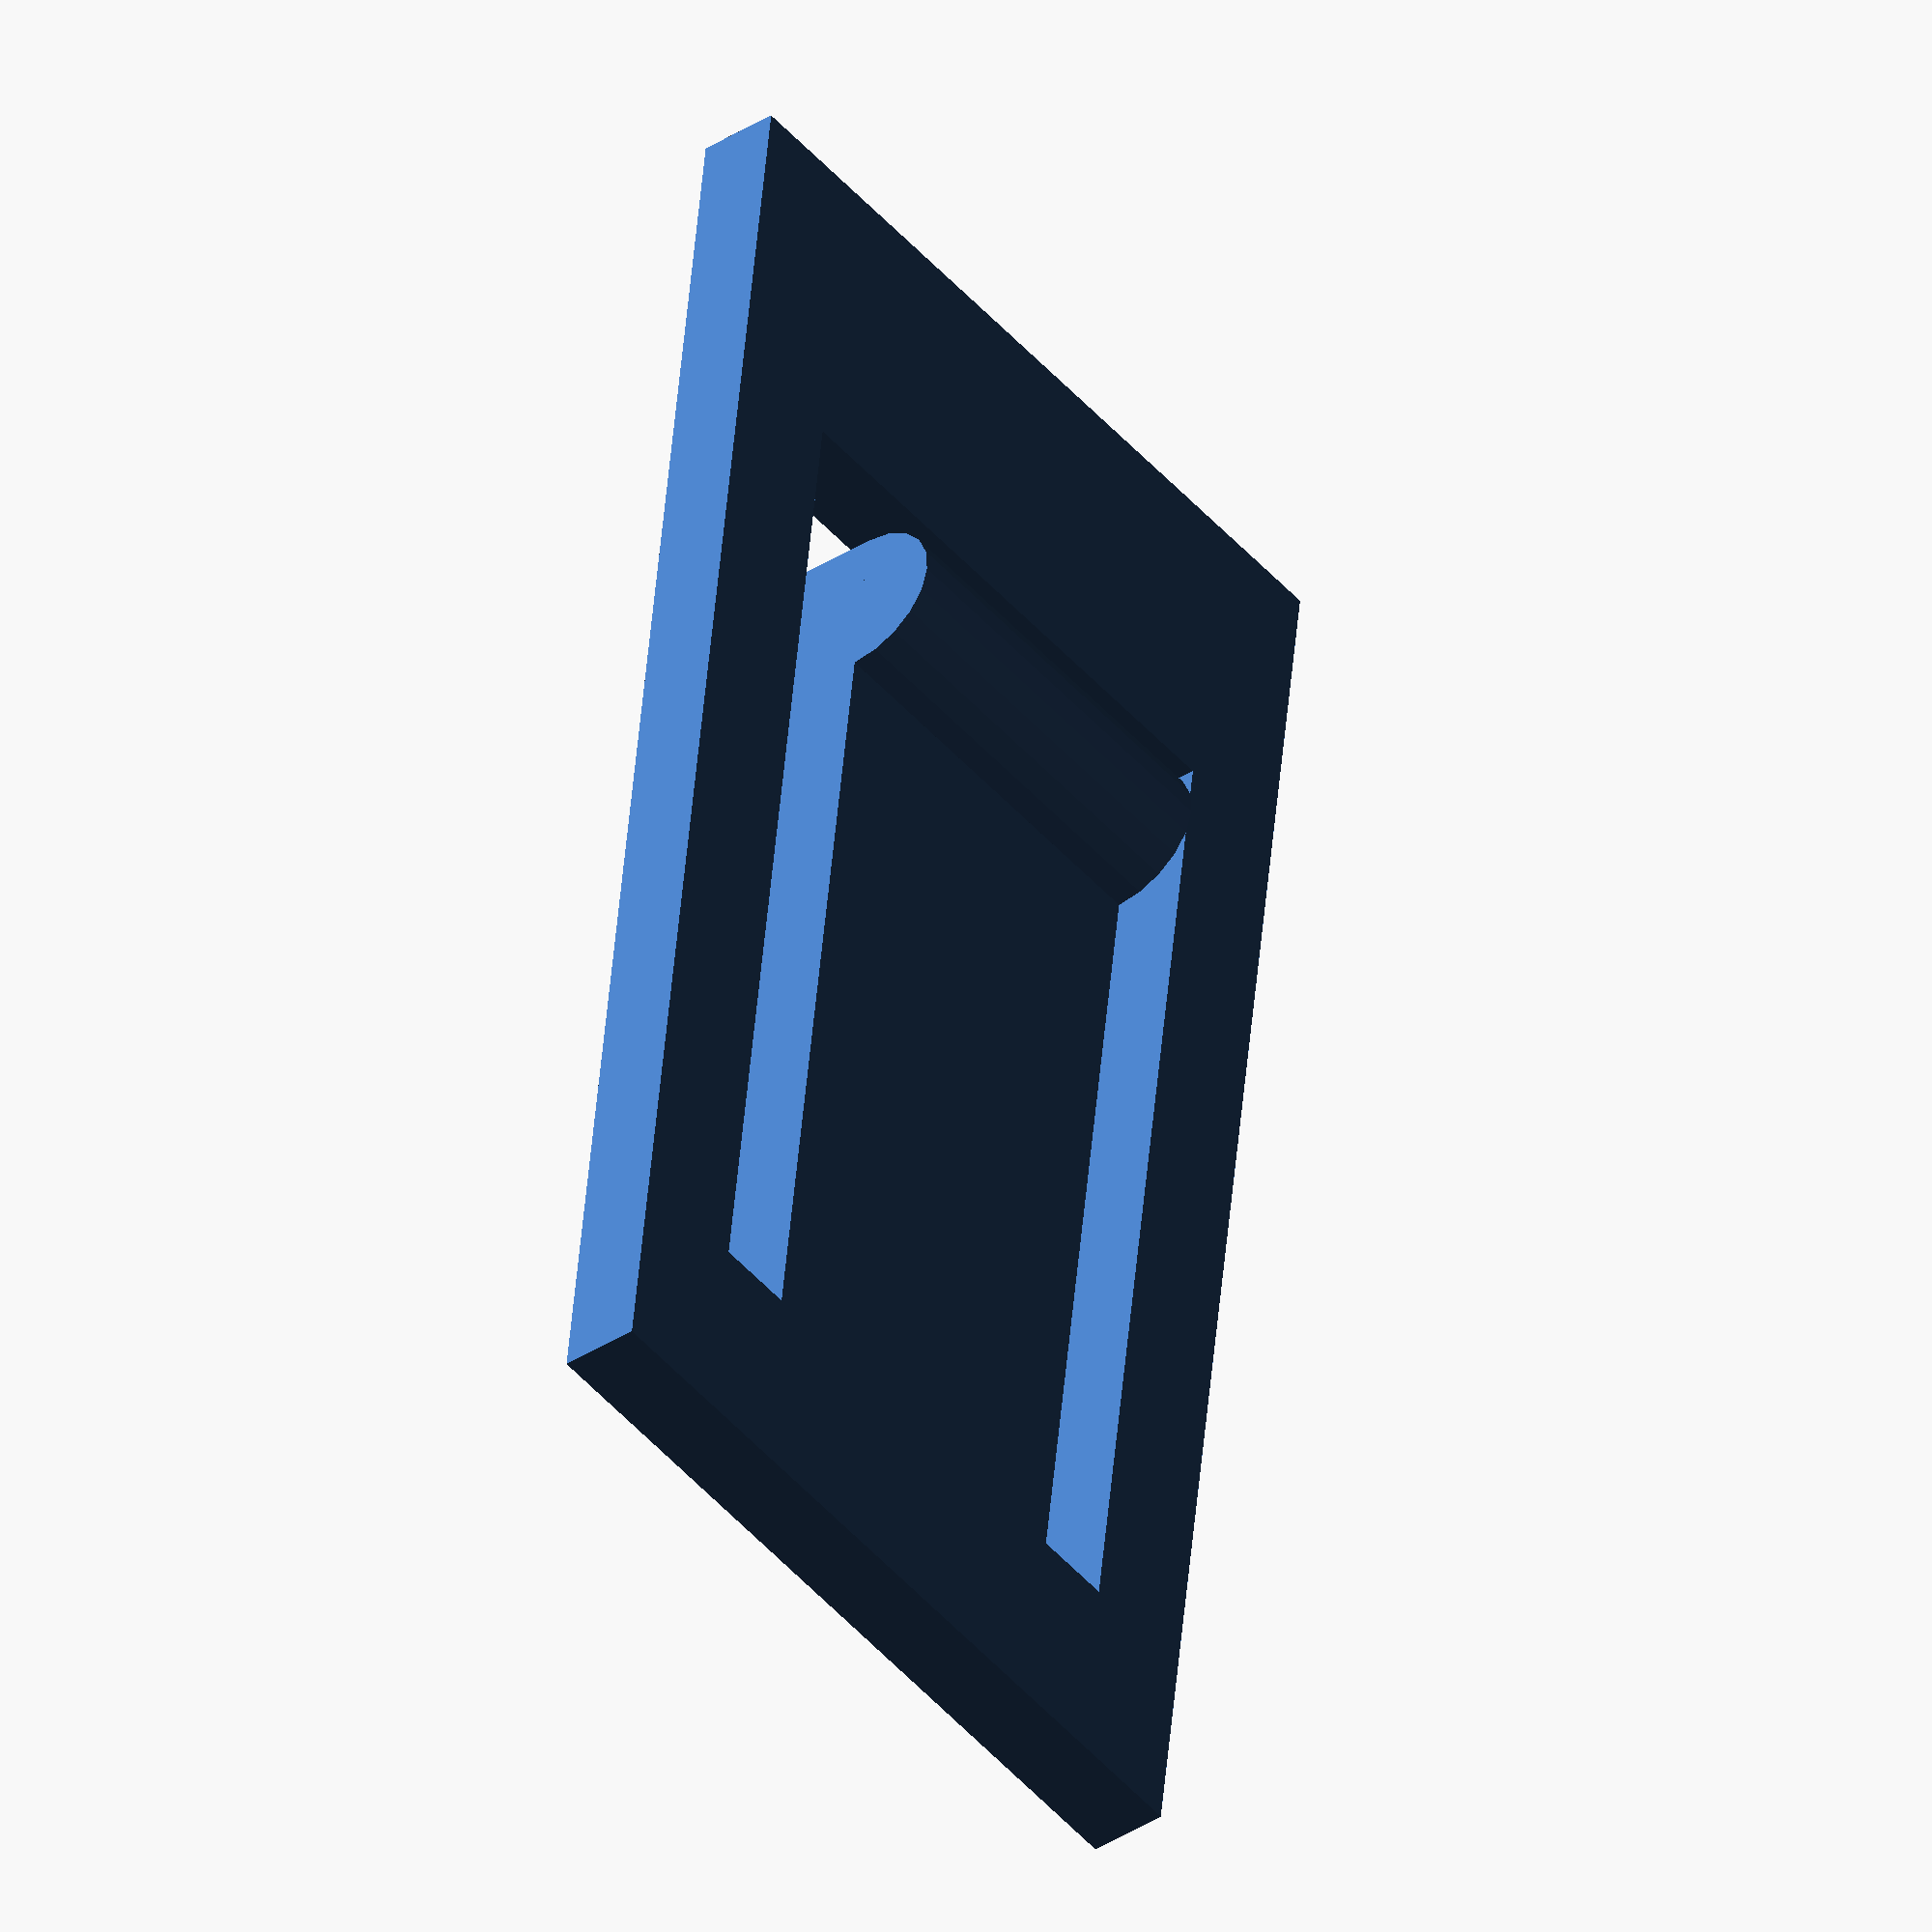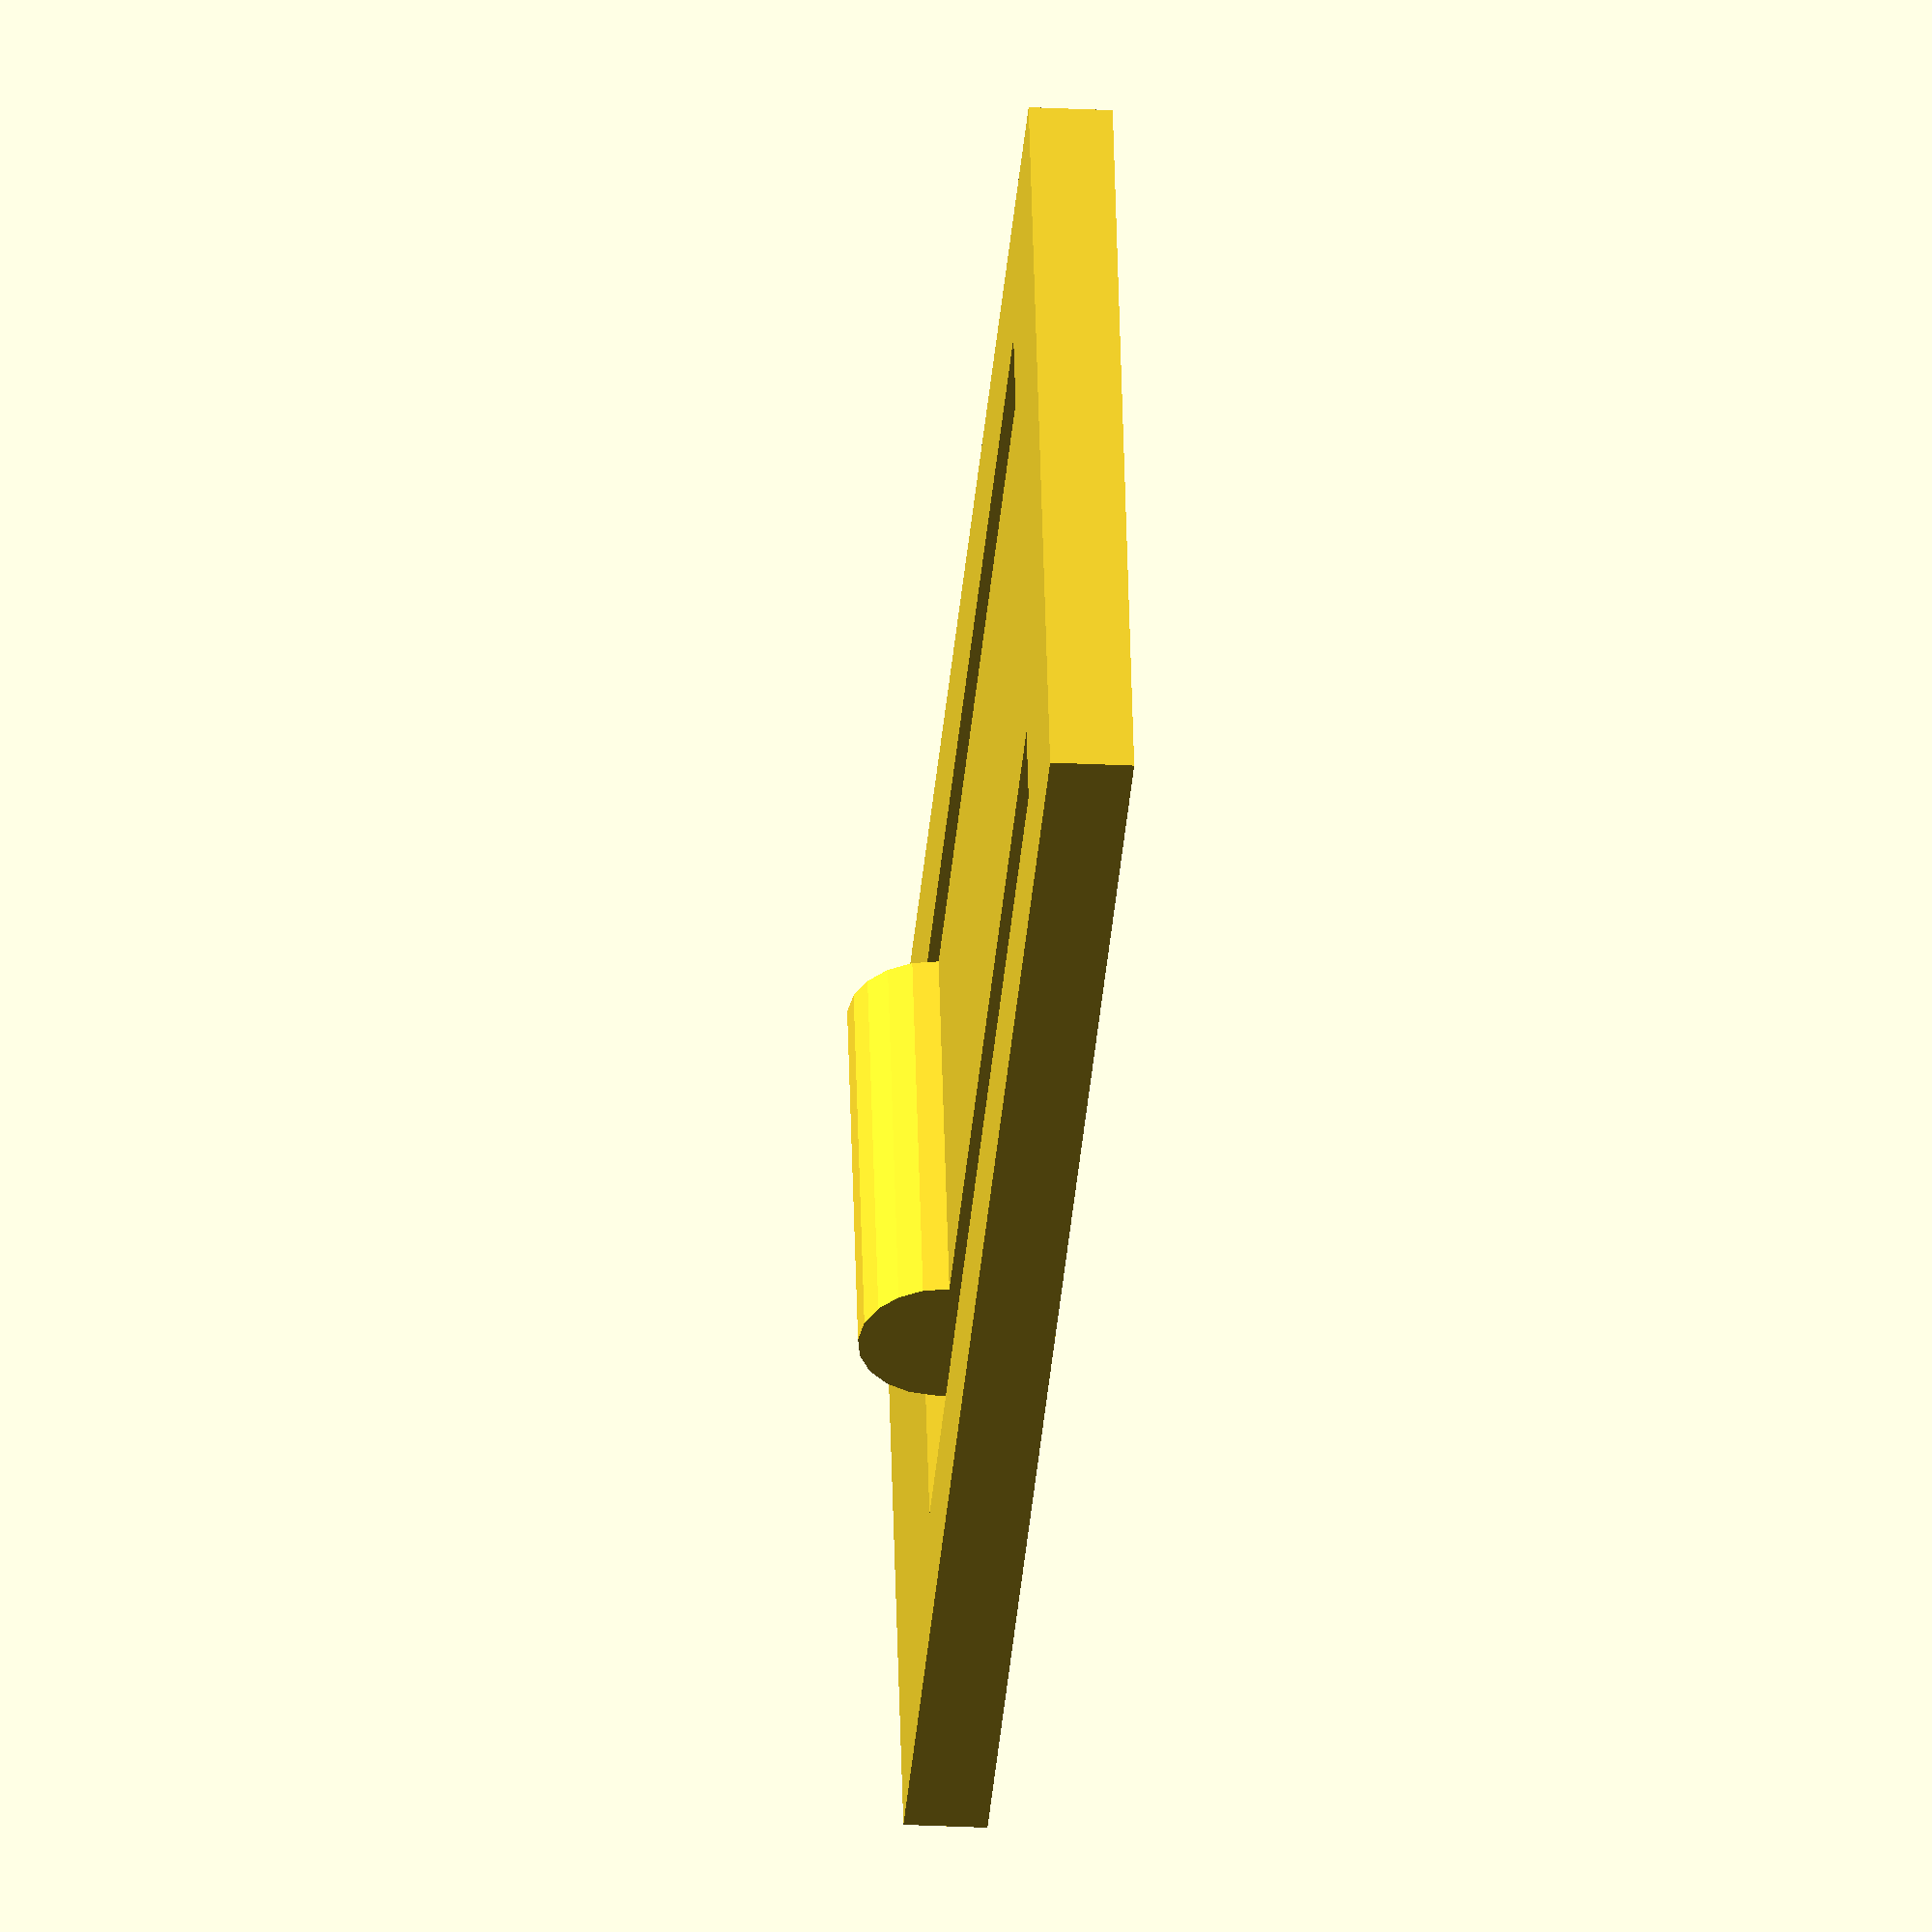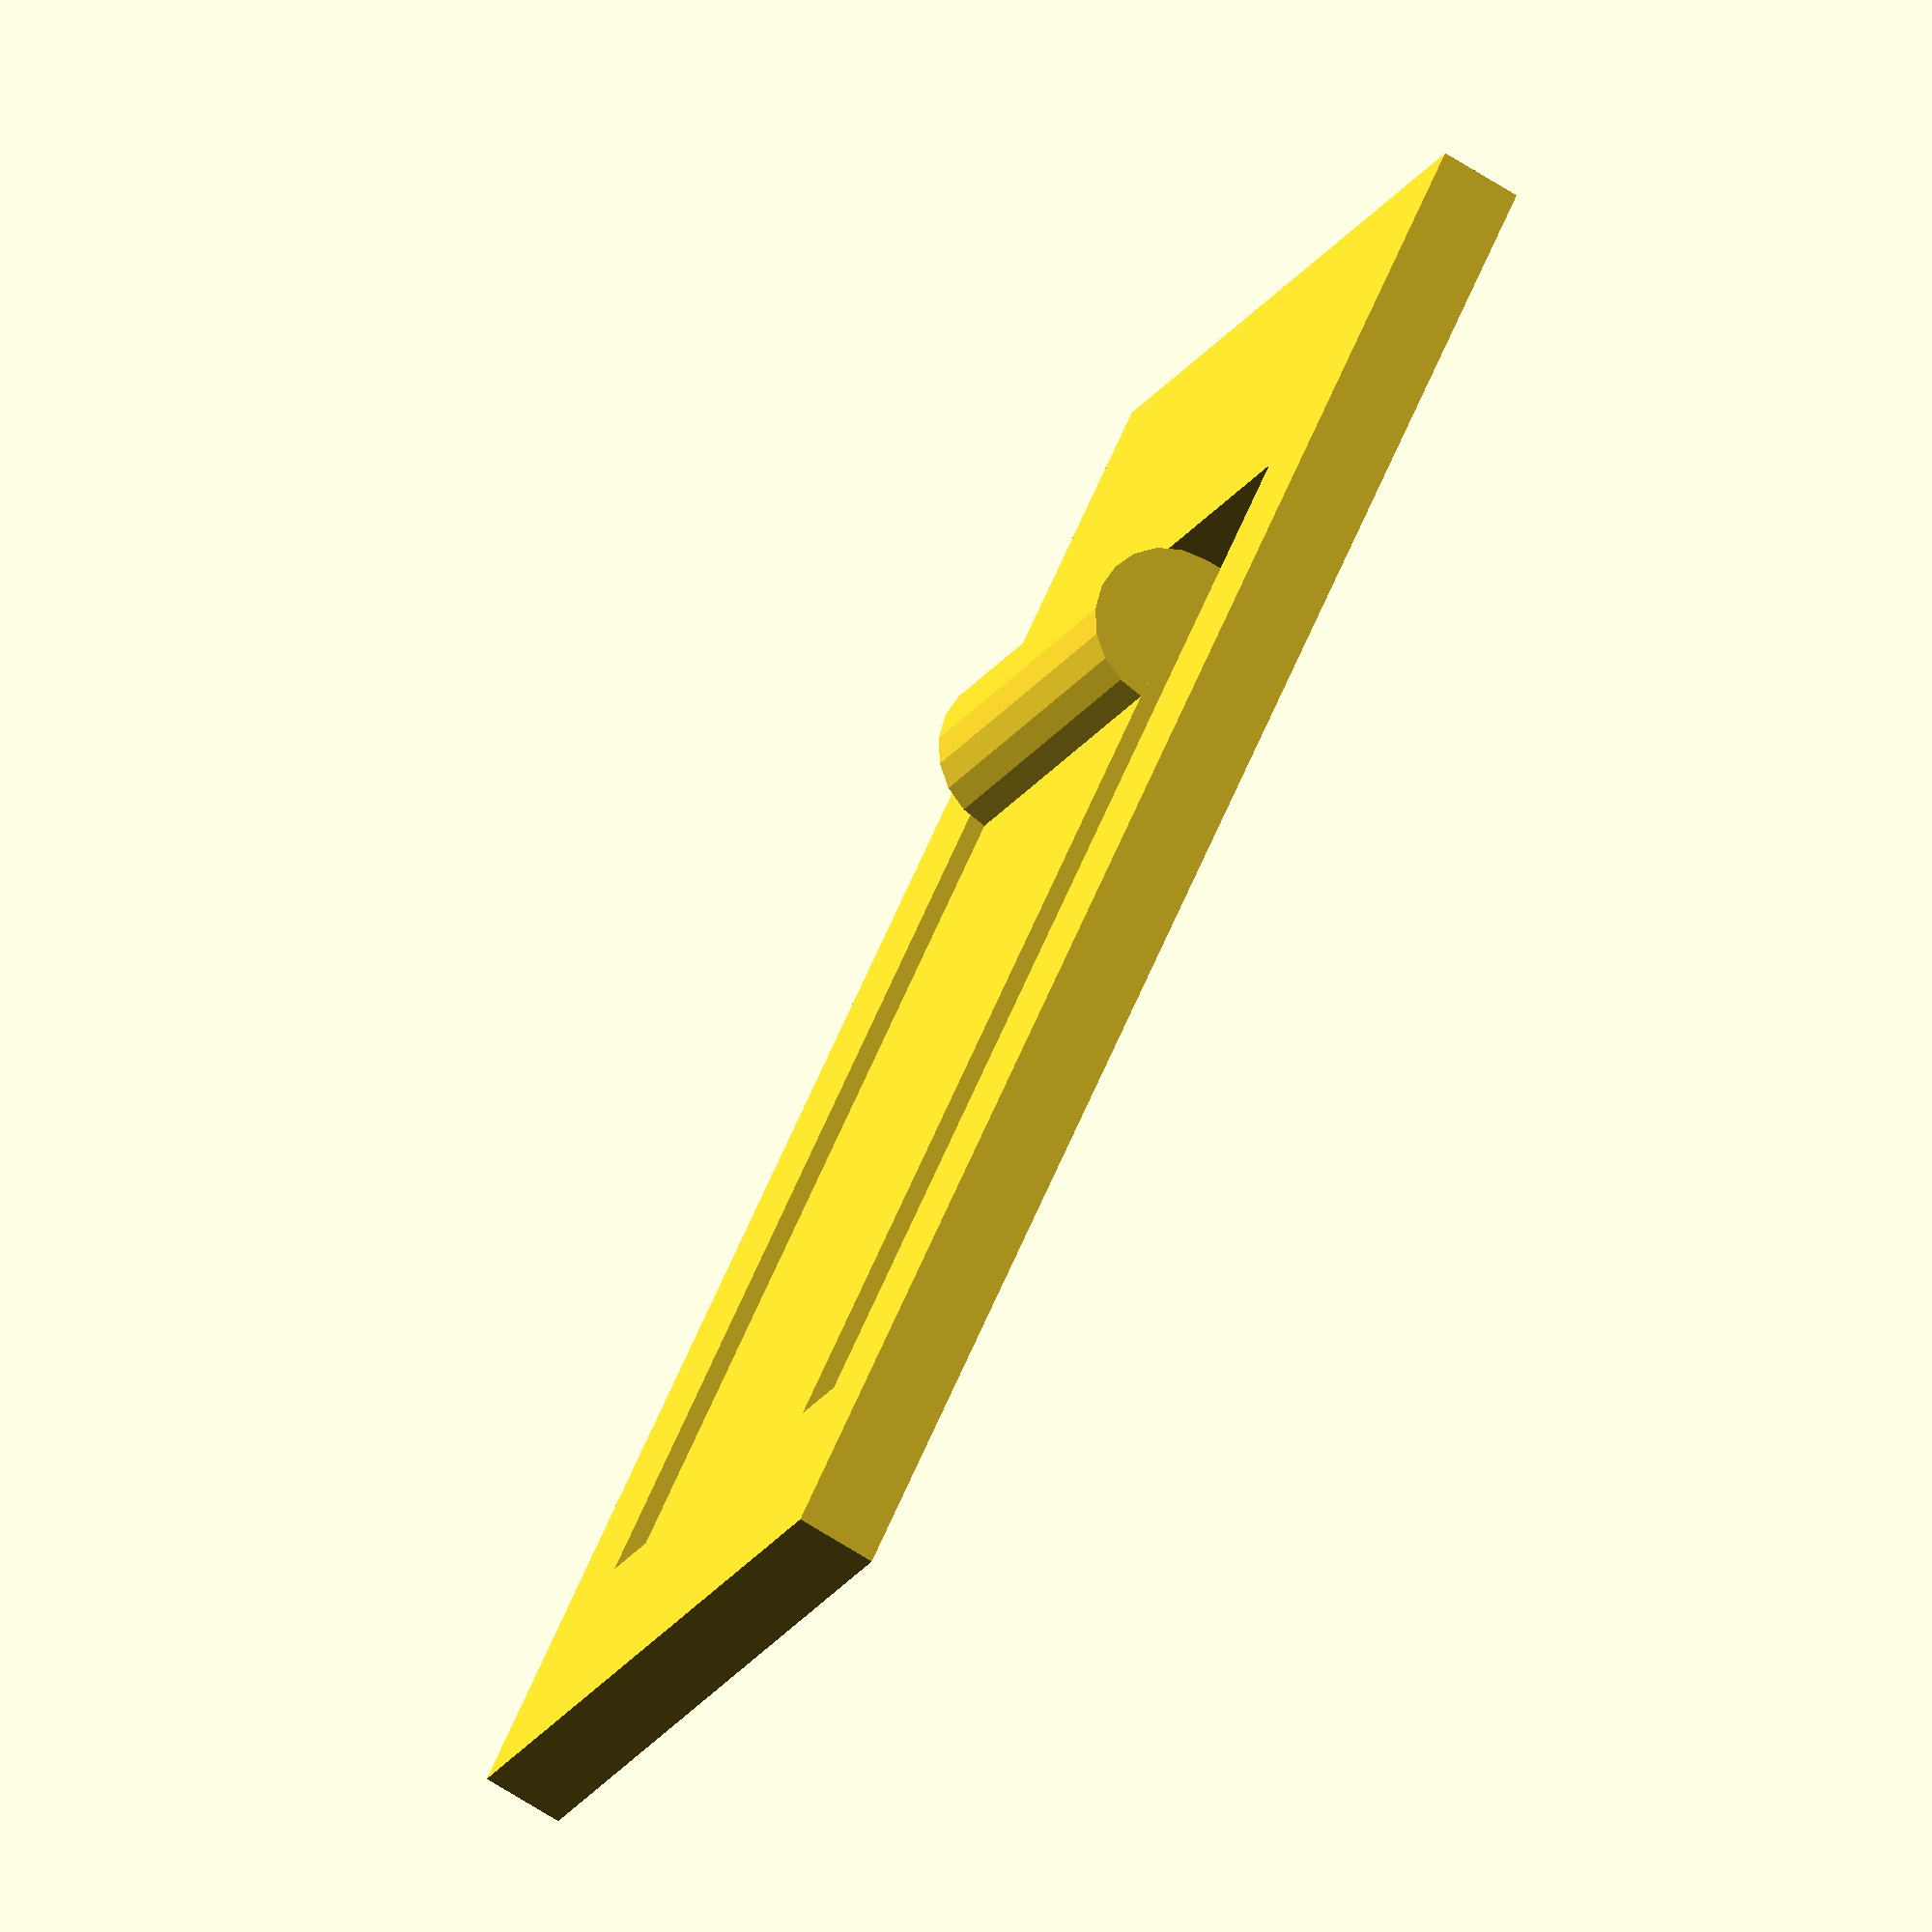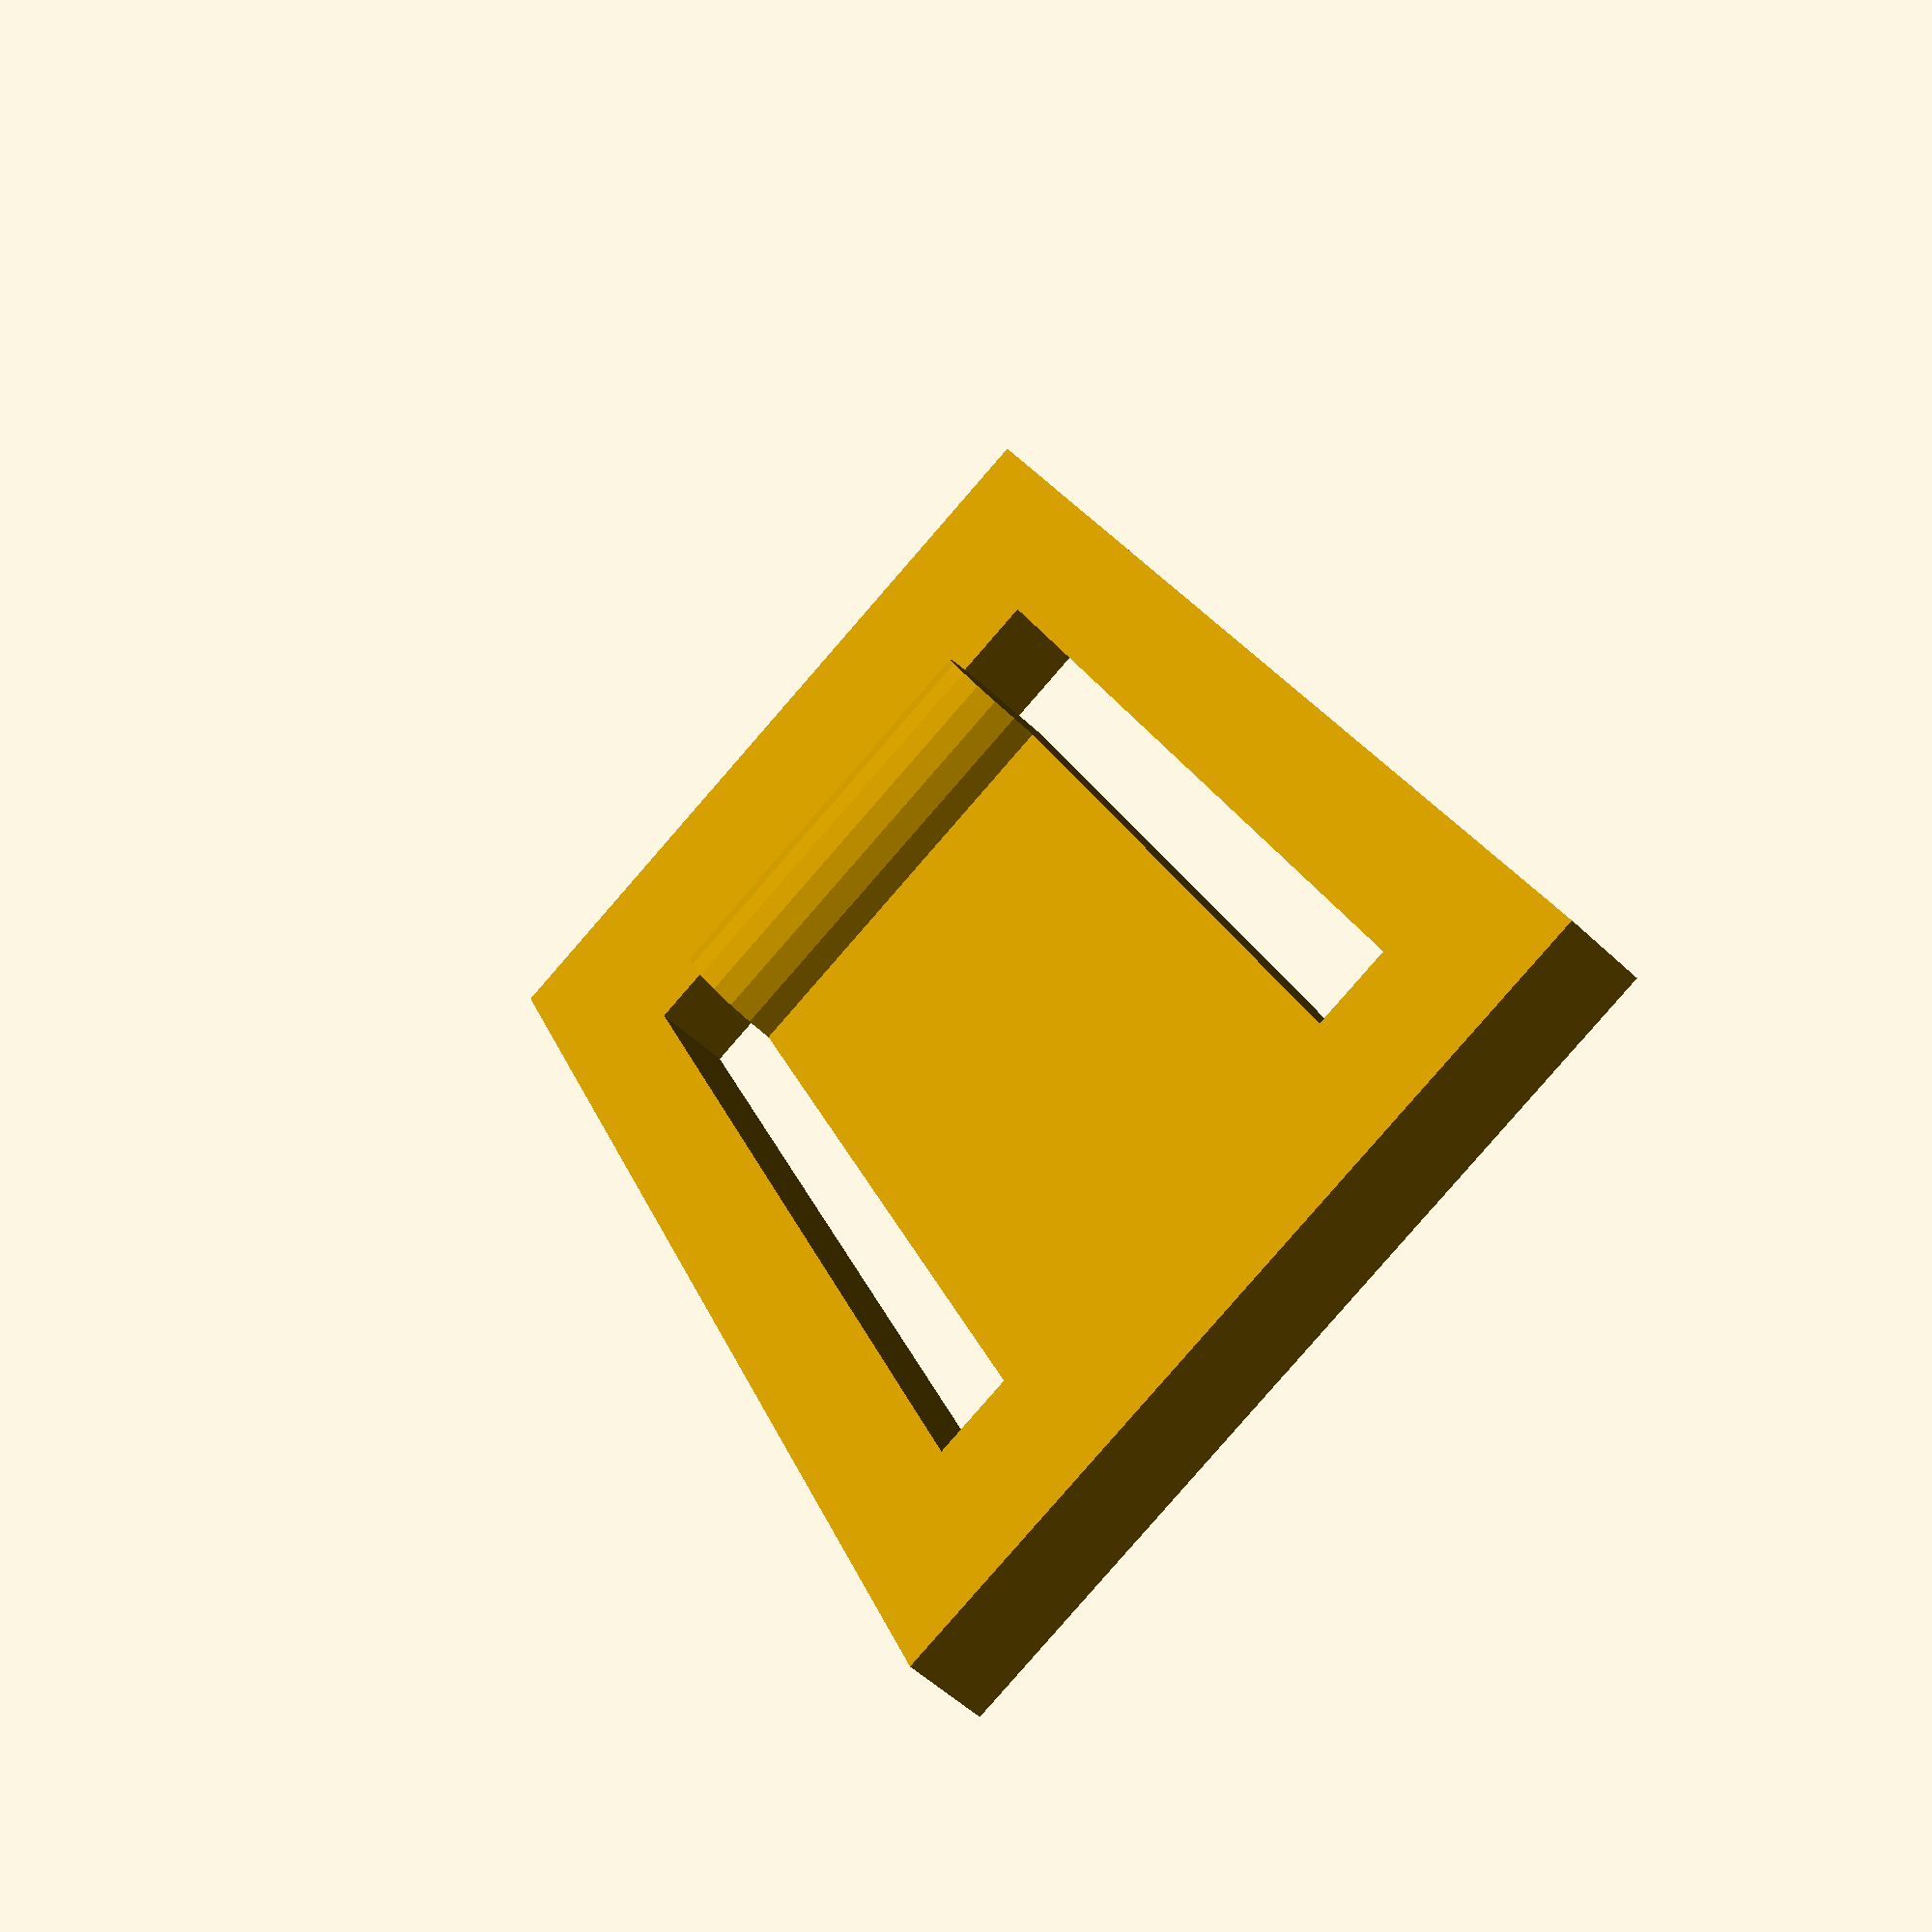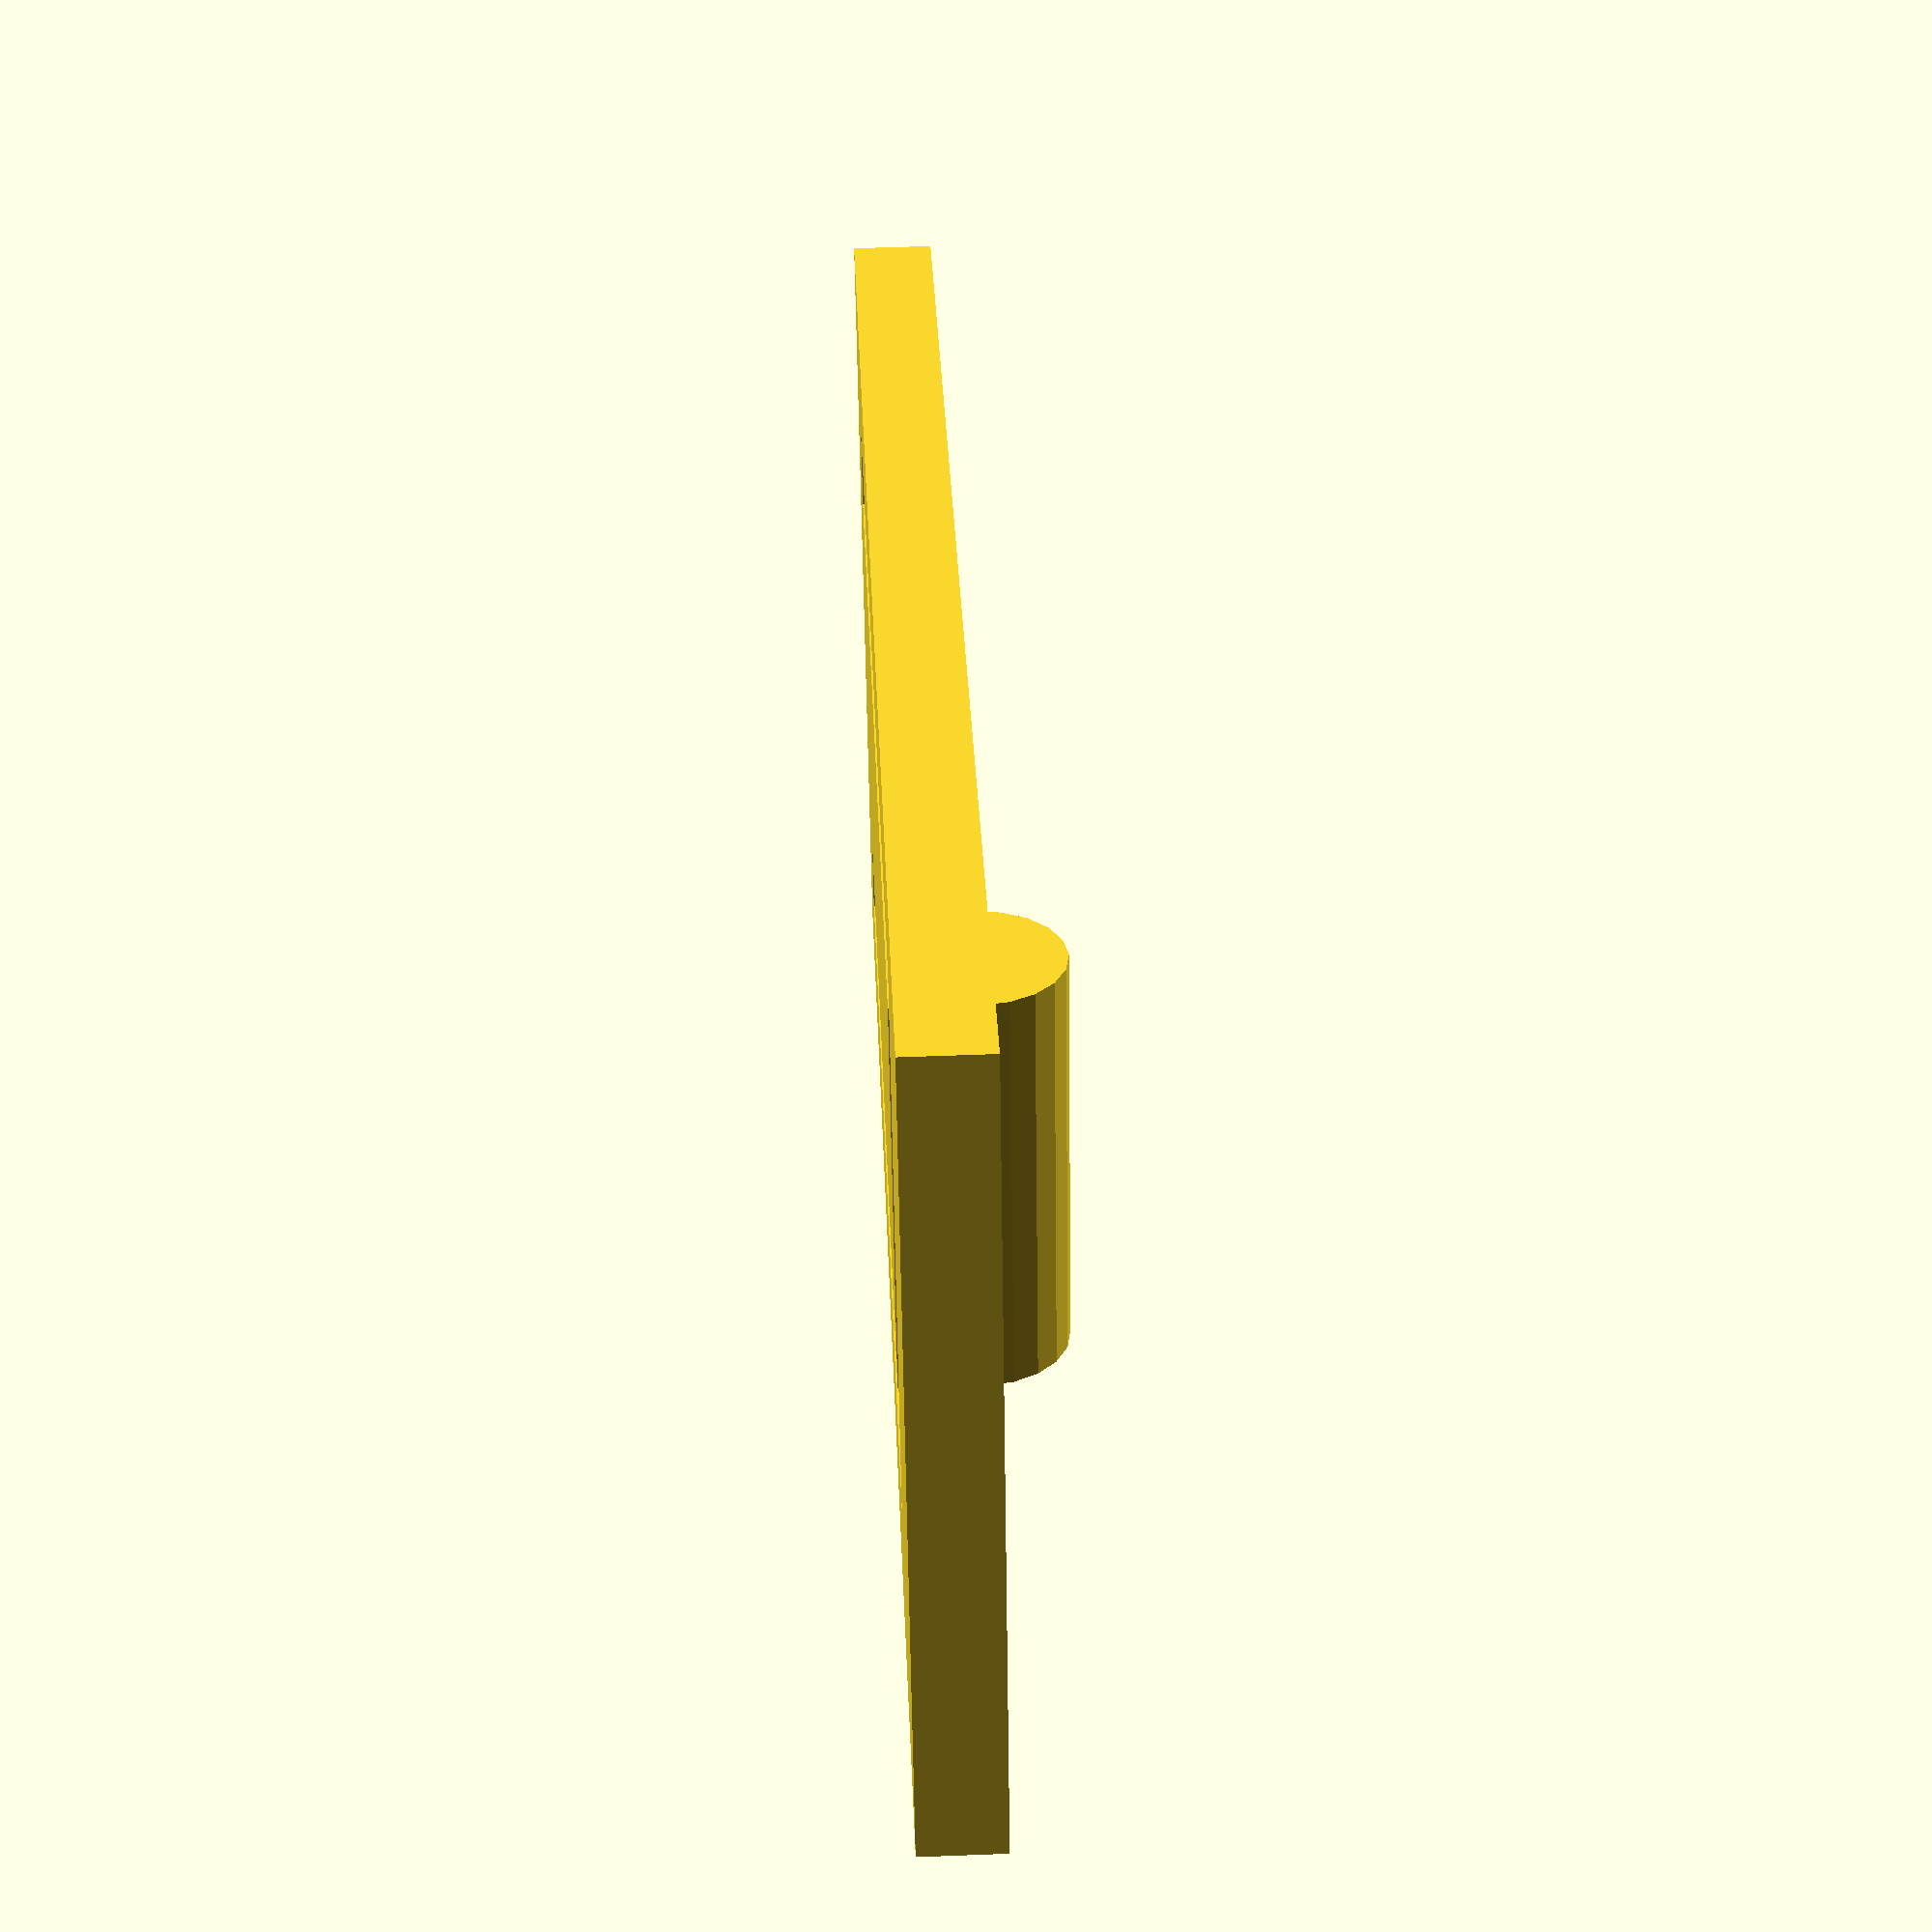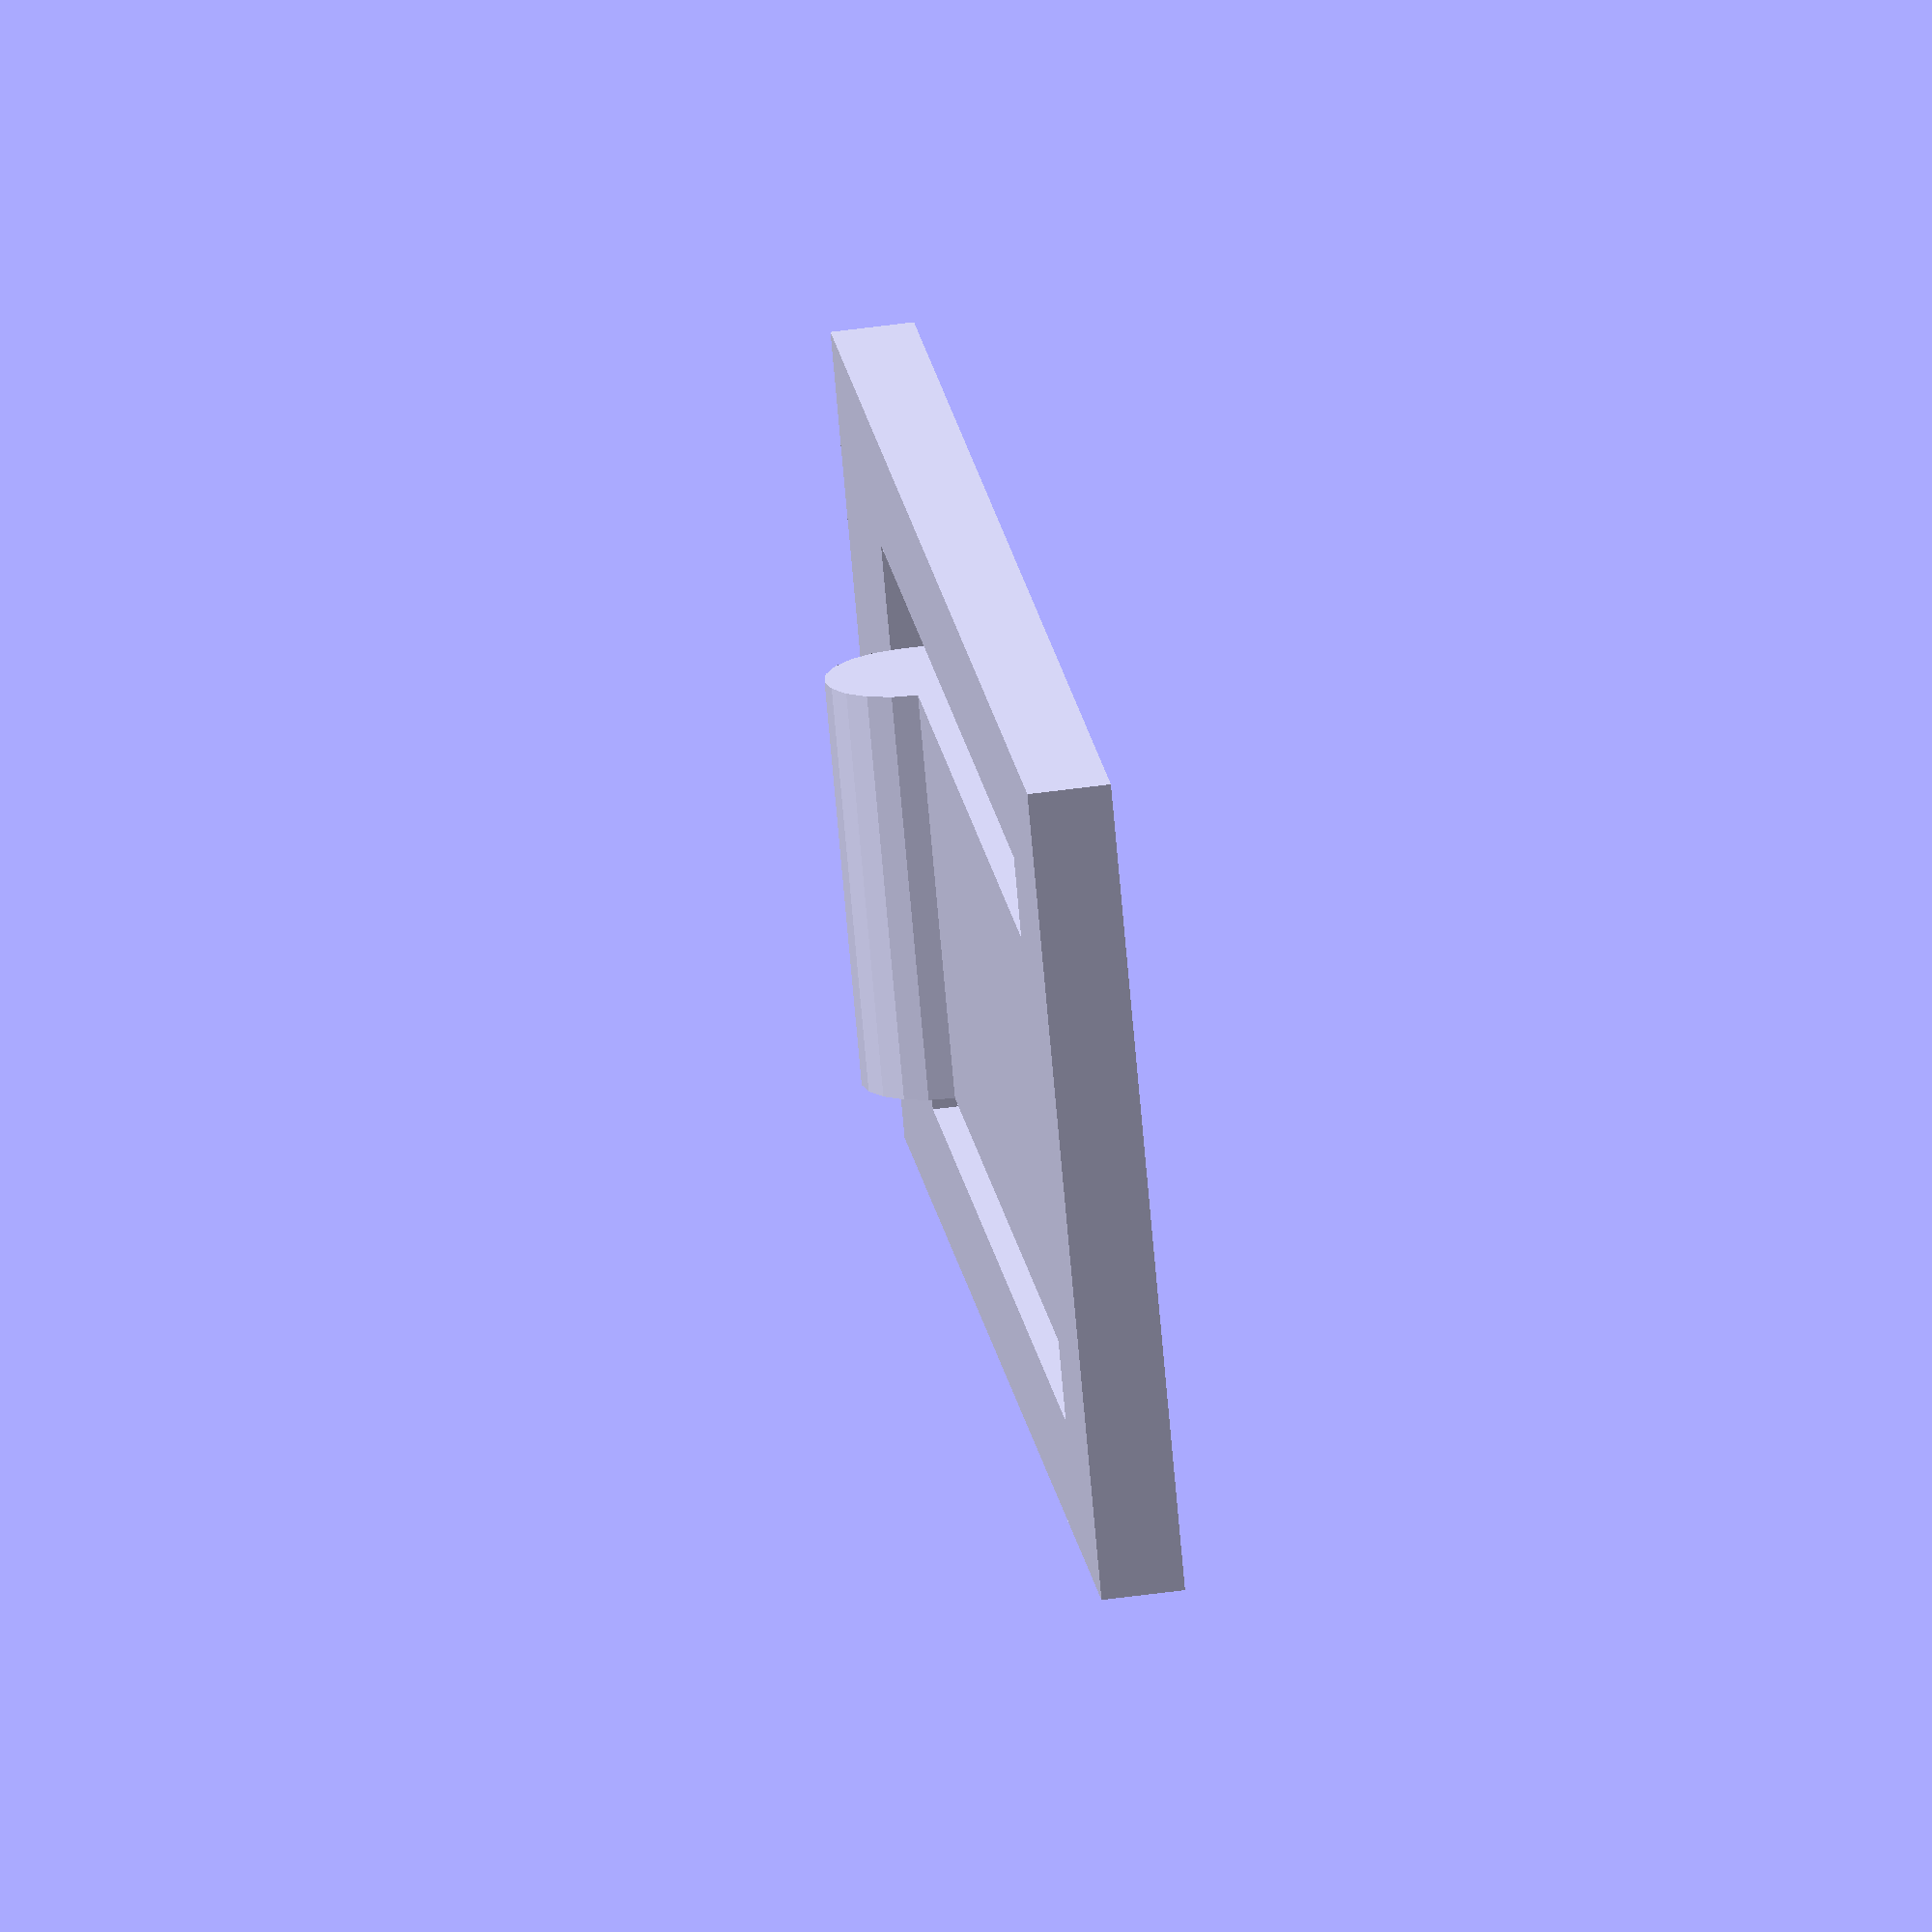
<openscad>
body_len = 40;  body_wid = 20;  body_thick = 2;

slider_len = 50;  slider_wid = 10;  slider_thick = 4;
slider_notch_every = 5;

tab_len = 25;  tab_wid = slider_wid;  tab_x_off = 5;
tab_sep_wid = 2;
tab_cut_len = tab_len + tab_sep_wid;  tab_cut_wid = tab_wid + tab_sep_wid * 2;
tab_y_off = (body_wid - tab_cut_wid) / 2;
tab_block_z = 2;  tab_block_mode = "cyl";

$fn = $preview ? 20 : 40;

if (tab_block_mode == "cyl") {
    translate([tab_x_off + tab_len - tab_block_z, tab_y_off + tab_sep_wid, body_thick])
    rotate([-90, 0, 0]) cylinder(h=tab_wid, r=tab_block_z);
}

linear_extrude(body_thick) difference() {
    square([body_len, body_wid]);
    translate([tab_x_off, tab_y_off]) difference() {
        square([tab_cut_len, tab_cut_wid]);
        translate([0, tab_sep_wid]) square([tab_len, tab_wid]);
    }
}


</openscad>
<views>
elev=37.9 azim=277.5 roll=309.2 proj=o view=wireframe
elev=202.7 azim=343.6 roll=95.2 proj=o view=solid
elev=69.9 azim=315.8 roll=57.8 proj=o view=solid
elev=233.7 azim=67.5 roll=135.3 proj=p view=wireframe
elev=309.5 azim=199.6 roll=267.6 proj=p view=solid
elev=126.7 azim=323.0 roll=98.4 proj=o view=wireframe
</views>
